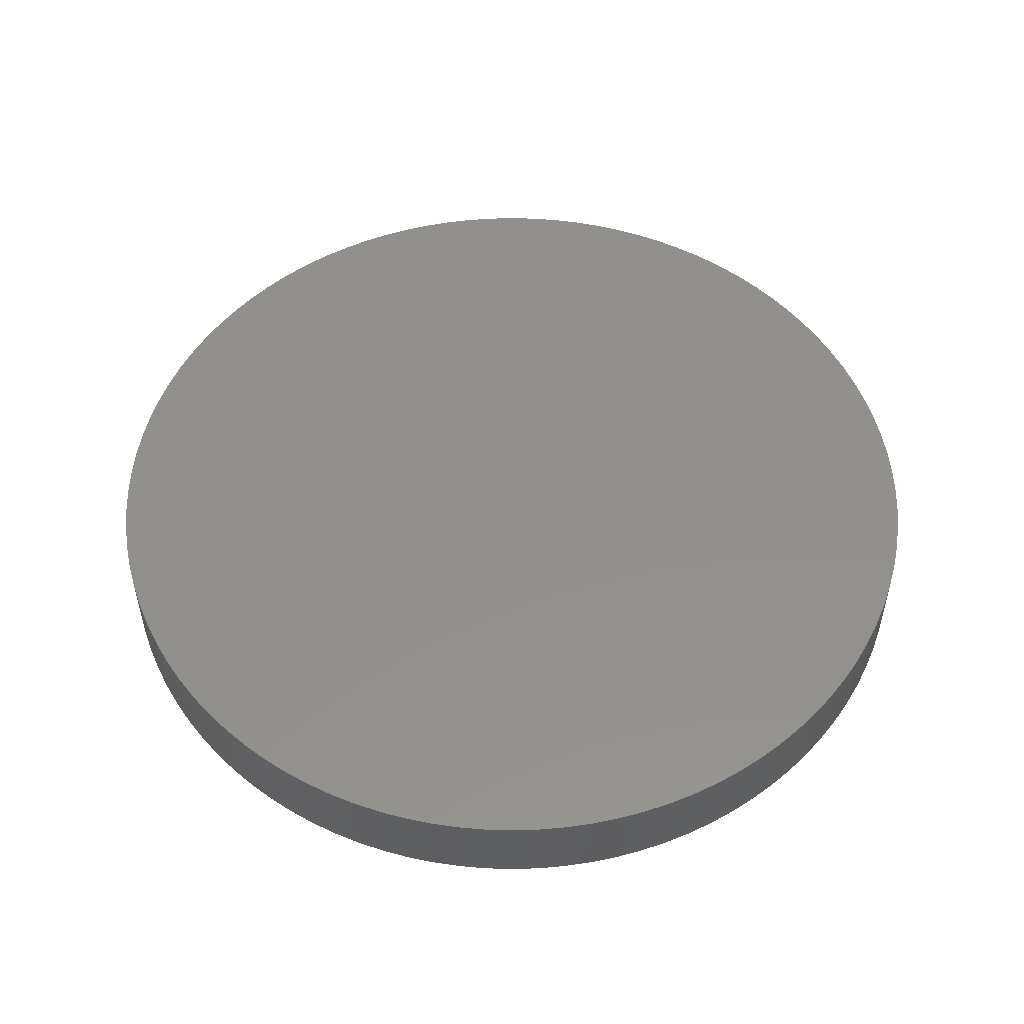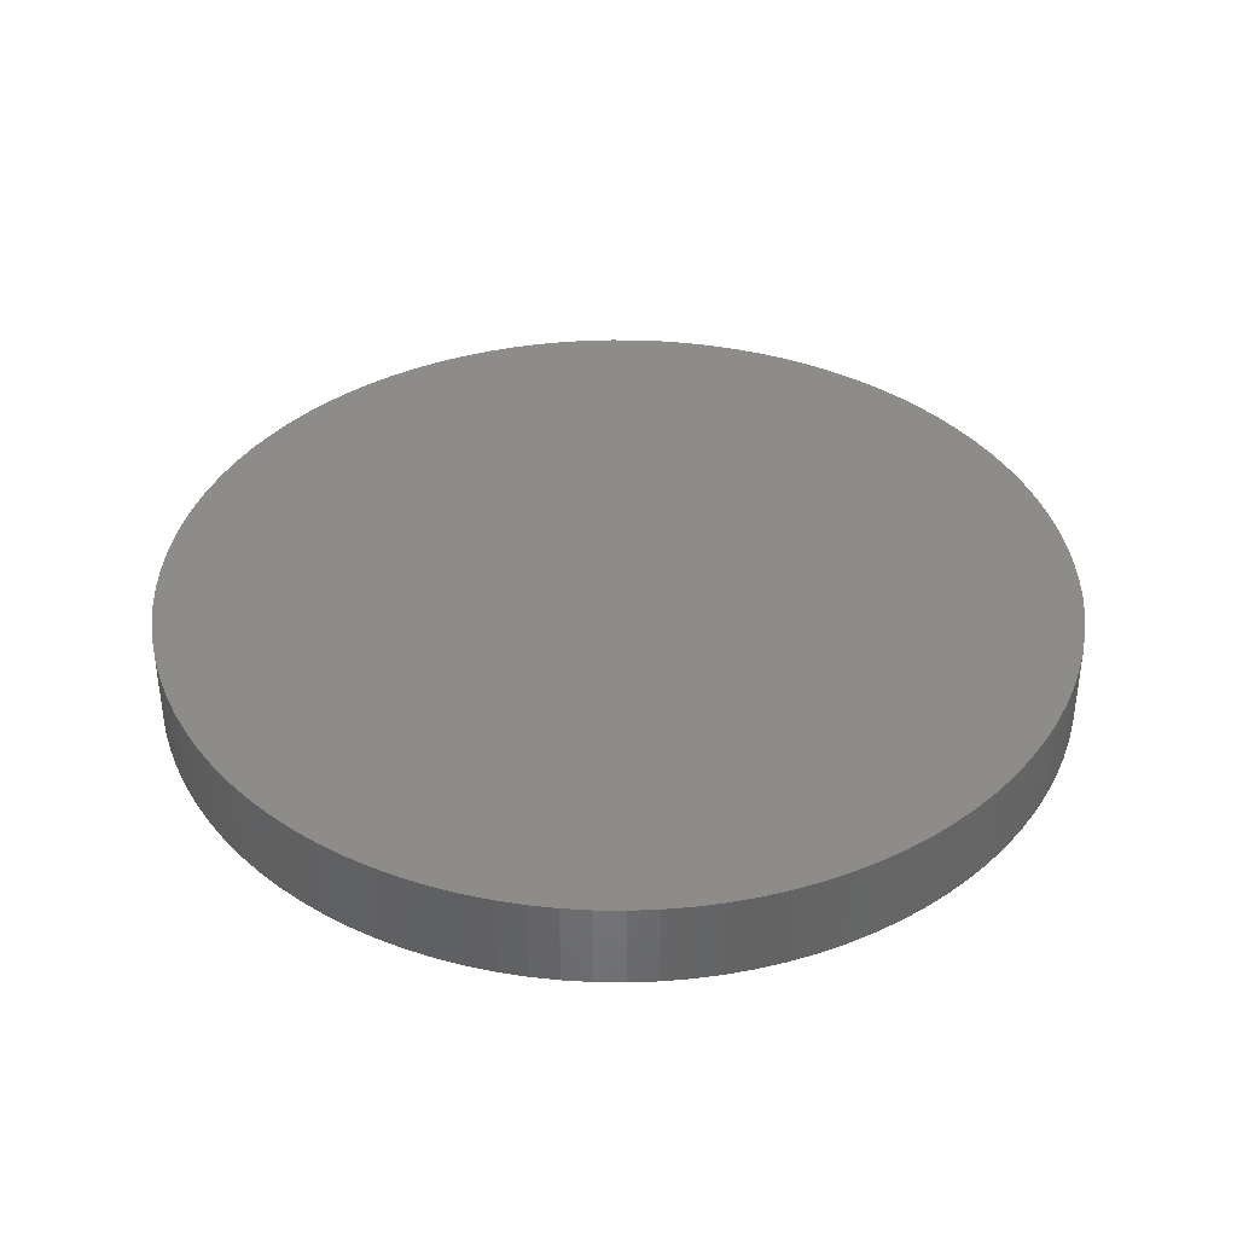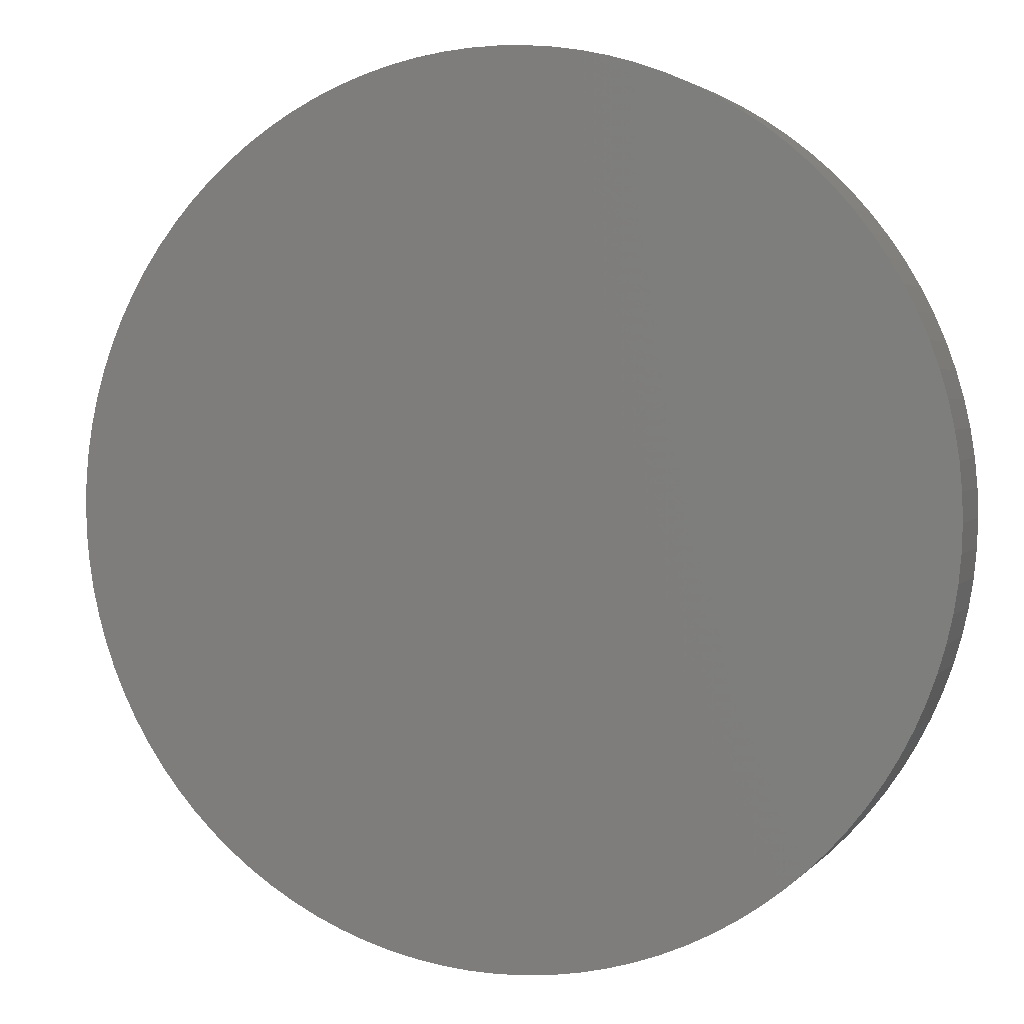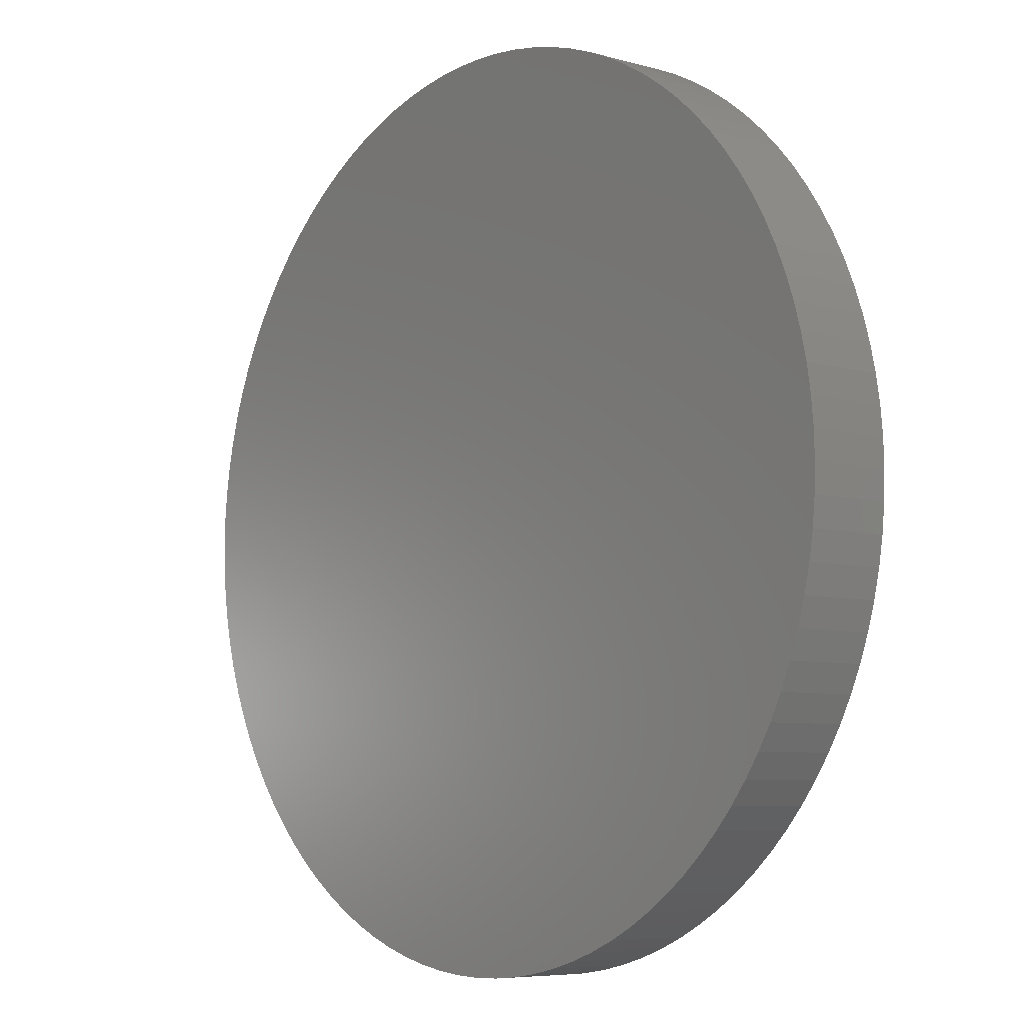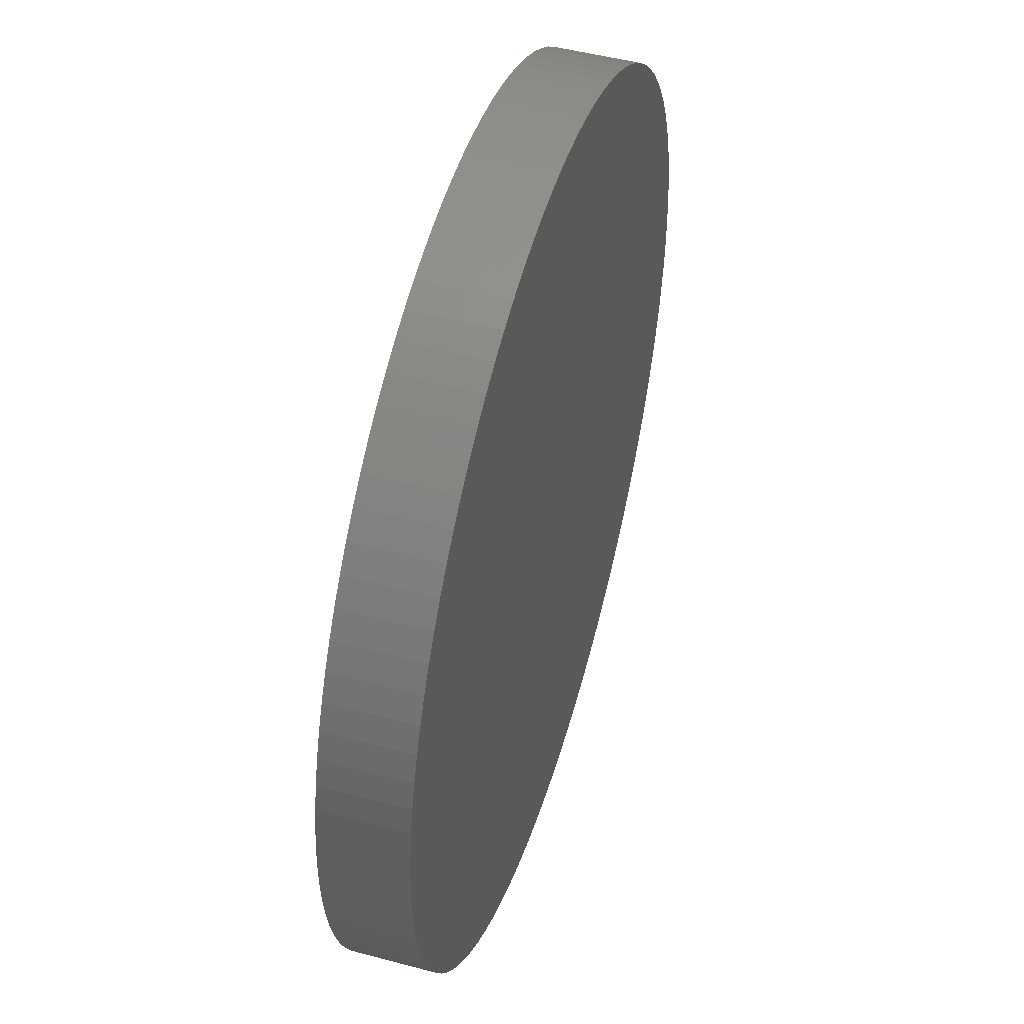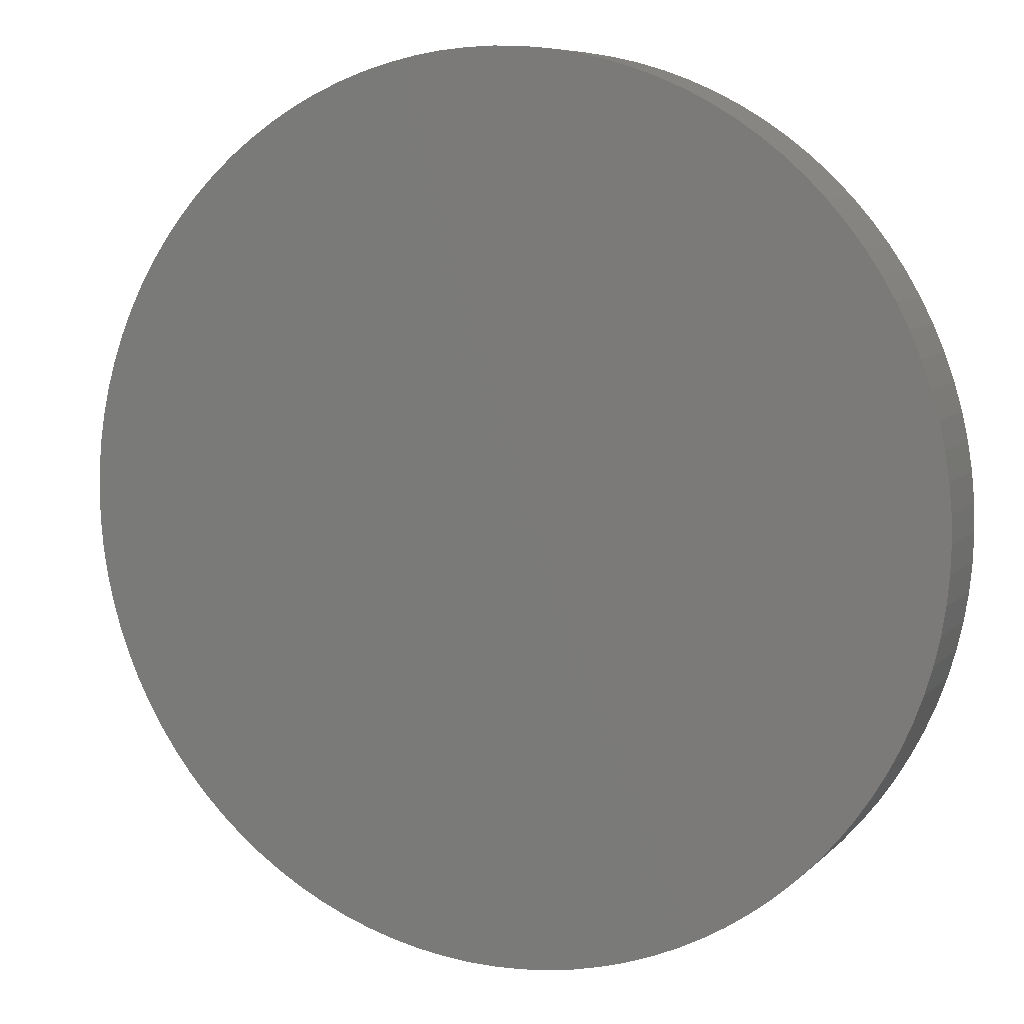
<metadata>
{"format":"stl","ext":"stl","renderer":"f3d","projection":"perspective","resolution":1024,"background":"white","views":[{"elev":52.6,"azim":-64.8,"up":"+Z"},{"elev":38.0,"azim":121.5,"up":"+Z"},{"elev":2.9,"azim":19.7,"up":"+Y"},{"elev":-6.6,"azim":-129.5,"up":"+Y"},{"elev":48.7,"azim":-73.4,"up":"+Y"},{"elev":7.7,"azim":-156.2,"up":"+Y"}]}
</metadata>
<code>
# stl→obj: 200 verts, 396 faces
v 10.5 0 2
v 10.48 0.6593 0
v 10.48 0.6593 2
v 10.5 0 0
v 10.42 1.316 0
v 10.42 1.316 2
v 10.31 1.968 0
v 10.31 1.968 2
v 10.17 2.611 0
v 10.17 2.611 2
v 9.986 3.245 0
v 9.986 3.245 2
v 9.763 3.865 0
v 9.763 3.865 2
v 9.501 4.471 0
v 9.501 4.471 2
v 9.201 5.058 0
v 9.201 5.058 2
v 8.865 5.626 0
v 8.865 5.626 2
v 8.495 6.172 0
v 8.495 6.172 2
v 8.09 6.693 0
v 8.09 6.693 2
v 7.654 7.188 0
v 7.654 7.188 2
v 7.188 7.654 0
v 7.188 7.654 2
v 6.693 8.09 2
v 6.693 8.09 0
v 6.172 8.495 2
v 6.172 8.495 0
v 5.626 8.865 2
v 5.626 8.865 0
v 5.058 9.201 2
v 5.058 9.201 0
v 4.471 9.501 2
v 4.471 9.501 0
v 3.865 9.763 2
v 3.865 9.763 0
v 3.245 9.986 2
v 3.245 9.986 0
v 2.611 10.17 2
v 2.611 10.17 0
v 1.968 10.31 2
v 1.968 10.31 0
v 1.316 10.42 2
v 1.316 10.42 0
v 0.6593 10.48 2
v 0.6593 10.48 0
v 0 10.5 2
v 0 10.5 0
v -0.6593 10.48 2
v -0.6593 10.48 0
v -1.316 10.42 2
v -1.316 10.42 0
v -1.968 10.31 2
v -1.968 10.31 0
v -2.611 10.17 2
v -2.611 10.17 0
v -3.245 9.986 2
v -3.245 9.986 0
v -3.865 9.763 2
v -3.865 9.763 0
v -4.471 9.501 2
v -4.471 9.501 0
v -5.058 9.201 2
v -5.058 9.201 0
v -5.626 8.865 2
v -5.626 8.865 0
v -6.172 8.495 2
v -6.172 8.495 0
v -6.693 8.09 2
v -6.693 8.09 0
v -7.188 7.654 2
v -7.188 7.654 0
v -7.654 7.188 0
v -7.654 7.188 2
v -8.09 6.693 0
v -8.09 6.693 2
v -8.495 6.172 0
v -8.495 6.172 2
v -8.865 5.626 0
v -8.865 5.626 2
v -9.201 5.058 0
v -9.201 5.058 2
v -9.501 4.471 0
v -9.501 4.471 2
v -9.763 3.865 0
v -9.763 3.865 2
v -9.986 3.245 0
v -9.986 3.245 2
v -10.17 2.611 0
v -10.17 2.611 2
v -10.31 1.968 0
v -10.31 1.968 2
v -10.42 1.316 0
v -10.42 1.316 2
v -10.48 0.6593 0
v -10.48 0.6593 2
v -10.5 -0 0
v -10.5 -0 2
v -10.48 -0.6593 0
v -10.48 -0.6593 2
v -10.42 -1.316 0
v -10.42 -1.316 2
v -10.31 -1.968 0
v -10.31 -1.968 2
v -10.17 -2.611 0
v -10.17 -2.611 2
v -9.986 -3.245 0
v -9.986 -3.245 2
v -9.763 -3.865 0
v -9.763 -3.865 2
v -9.501 -4.471 0
v -9.501 -4.471 2
v -9.201 -5.058 0
v -9.201 -5.058 2
v -8.865 -5.626 0
v -8.865 -5.626 2
v -8.495 -6.172 0
v -8.495 -6.172 2
v -8.09 -6.693 0
v -8.09 -6.693 2
v -7.654 -7.188 0
v -7.654 -7.188 2
v -7.188 -7.654 0
v -7.188 -7.654 2
v -6.693 -8.09 2
v -6.693 -8.09 0
v -6.172 -8.495 2
v -6.172 -8.495 0
v -5.626 -8.865 2
v -5.626 -8.865 0
v -5.058 -9.201 2
v -5.058 -9.201 0
v -4.471 -9.501 2
v -4.471 -9.501 0
v -3.865 -9.763 2
v -3.865 -9.763 0
v -3.245 -9.986 2
v -3.245 -9.986 0
v -2.611 -10.17 2
v -2.611 -10.17 0
v -1.968 -10.31 2
v -1.968 -10.31 0
v -1.316 -10.42 2
v -1.316 -10.42 0
v -0.6593 -10.48 2
v -0.6593 -10.48 0
v -0 -10.5 2
v -0 -10.5 0
v 0.6593 -10.48 2
v 0.6593 -10.48 0
v 1.316 -10.42 2
v 1.316 -10.42 0
v 1.968 -10.31 2
v 1.968 -10.31 0
v 2.611 -10.17 2
v 2.611 -10.17 0
v 3.245 -9.986 2
v 3.245 -9.986 0
v 3.865 -9.763 2
v 3.865 -9.763 0
v 4.471 -9.501 2
v 4.471 -9.501 0
v 5.058 -9.201 2
v 5.058 -9.201 0
v 5.626 -8.865 2
v 5.626 -8.865 0
v 6.172 -8.495 2
v 6.172 -8.495 0
v 6.693 -8.09 2
v 6.693 -8.09 0
v 7.188 -7.654 2
v 7.188 -7.654 0
v 7.654 -7.188 0
v 7.654 -7.188 2
v 8.09 -6.693 0
v 8.09 -6.693 2
v 8.495 -6.172 0
v 8.495 -6.172 2
v 8.865 -5.626 0
v 8.865 -5.626 2
v 9.201 -5.058 0
v 9.201 -5.058 2
v 9.501 -4.471 0
v 9.501 -4.471 2
v 9.763 -3.865 0
v 9.763 -3.865 2
v 9.986 -3.245 0
v 9.986 -3.245 2
v 10.17 -2.611 0
v 10.17 -2.611 2
v 10.31 -1.968 0
v 10.31 -1.968 2
v 10.42 -1.316 0
v 10.42 -1.316 2
v 10.48 -0.6593 0
v 10.48 -0.6593 2
f 1 2 3
f 2 1 4
f 3 5 6
f 5 3 2
f 6 7 8
f 7 6 5
f 8 9 10
f 9 8 7
f 10 11 12
f 11 10 9
f 12 13 14
f 13 12 11
f 14 15 16
f 15 14 13
f 16 17 18
f 17 16 15
f 18 19 20
f 19 18 17
f 20 21 22
f 21 20 19
f 22 23 24
f 23 22 21
f 24 25 26
f 25 24 23
f 26 27 28
f 27 26 25
f 27 29 28
f 29 27 30
f 30 31 29
f 31 30 32
f 32 33 31
f 33 32 34
f 34 35 33
f 35 34 36
f 36 37 35
f 37 36 38
f 38 39 37
f 39 38 40
f 40 41 39
f 41 40 42
f 42 43 41
f 43 42 44
f 44 45 43
f 45 44 46
f 46 47 45
f 47 46 48
f 48 49 47
f 49 48 50
f 50 51 49
f 51 50 52
f 52 53 51
f 53 52 54
f 54 55 53
f 55 54 56
f 56 57 55
f 57 56 58
f 58 59 57
f 59 58 60
f 60 61 59
f 61 60 62
f 62 63 61
f 63 62 64
f 64 65 63
f 65 64 66
f 66 67 65
f 67 66 68
f 68 69 67
f 69 68 70
f 70 71 69
f 71 70 72
f 72 73 71
f 73 72 74
f 74 75 73
f 75 74 76
f 77 75 76
f 75 77 78
f 79 78 77
f 78 79 80
f 81 80 79
f 80 81 82
f 83 82 81
f 82 83 84
f 85 84 83
f 84 85 86
f 87 86 85
f 86 87 88
f 89 88 87
f 88 89 90
f 91 90 89
f 90 91 92
f 93 92 91
f 92 93 94
f 95 94 93
f 94 95 96
f 97 96 95
f 96 97 98
f 99 98 97
f 98 99 100
f 101 100 99
f 100 101 102
f 103 102 101
f 102 103 104
f 105 104 103
f 104 105 106
f 107 106 105
f 106 107 108
f 109 108 107
f 108 109 110
f 111 110 109
f 110 111 112
f 113 112 111
f 112 113 114
f 115 114 113
f 114 115 116
f 117 116 115
f 116 117 118
f 119 118 117
f 118 119 120
f 121 120 119
f 120 121 122
f 123 122 121
f 122 123 124
f 125 124 123
f 124 125 126
f 127 126 125
f 126 127 128
f 127 129 128
f 129 127 130
f 130 131 129
f 131 130 132
f 132 133 131
f 133 132 134
f 134 135 133
f 135 134 136
f 136 137 135
f 137 136 138
f 138 139 137
f 139 138 140
f 140 141 139
f 141 140 142
f 142 143 141
f 143 142 144
f 144 145 143
f 145 144 146
f 146 147 145
f 147 146 148
f 148 149 147
f 149 148 150
f 150 151 149
f 151 150 152
f 152 153 151
f 153 152 154
f 154 155 153
f 155 154 156
f 156 157 155
f 157 156 158
f 158 159 157
f 159 158 160
f 160 161 159
f 161 160 162
f 162 163 161
f 163 162 164
f 164 165 163
f 165 164 166
f 166 167 165
f 167 166 168
f 168 169 167
f 169 168 170
f 170 171 169
f 171 170 172
f 172 173 171
f 173 172 174
f 174 175 173
f 175 174 176
f 175 177 178
f 177 175 176
f 178 179 180
f 179 178 177
f 180 181 182
f 181 180 179
f 182 183 184
f 183 182 181
f 184 185 186
f 185 184 183
f 186 187 188
f 187 186 185
f 188 189 190
f 189 188 187
f 190 191 192
f 191 190 189
f 192 193 194
f 193 192 191
f 194 195 196
f 195 194 193
f 196 197 198
f 197 196 195
f 198 199 200
f 199 198 197
f 200 4 1
f 4 200 199
f 199 2 4
f 197 2 199
f 197 5 2
f 195 5 197
f 195 7 5
f 193 7 195
f 193 9 7
f 191 9 193
f 191 11 9
f 189 11 191
f 189 13 11
f 187 13 189
f 187 15 13
f 185 15 187
f 185 17 15
f 183 17 185
f 183 19 17
f 181 19 183
f 181 21 19
f 179 21 181
f 179 23 21
f 177 23 179
f 177 25 23
f 176 25 177
f 176 27 25
f 174 27 176
f 174 30 27
f 172 30 174
f 172 32 30
f 170 32 172
f 170 34 32
f 168 34 170
f 168 36 34
f 166 36 168
f 166 38 36
f 164 38 166
f 164 40 38
f 162 40 164
f 162 42 40
f 160 42 162
f 160 44 42
f 158 44 160
f 158 46 44
f 156 46 158
f 156 48 46
f 154 48 156
f 154 50 48
f 152 50 154
f 152 52 50
f 150 52 152
f 150 54 52
f 148 54 150
f 148 56 54
f 146 56 148
f 146 58 56
f 144 58 146
f 144 60 58
f 142 60 144
f 142 62 60
f 140 62 142
f 140 64 62
f 138 64 140
f 138 66 64
f 136 66 138
f 136 68 66
f 134 68 136
f 134 70 68
f 132 70 134
f 132 72 70
f 130 72 132
f 130 74 72
f 127 74 130
f 127 76 74
f 125 76 127
f 125 77 76
f 123 77 125
f 123 79 77
f 121 79 123
f 121 81 79
f 119 81 121
f 119 83 81
f 117 83 119
f 117 85 83
f 115 85 117
f 115 87 85
f 113 87 115
f 113 89 87
f 111 89 113
f 111 91 89
f 109 91 111
f 109 93 91
f 107 93 109
f 107 95 93
f 105 95 107
f 105 97 95
f 103 97 105
f 103 99 97
f 99 103 101
f 3 200 1
f 6 200 3
f 6 198 200
f 8 198 6
f 8 196 198
f 10 196 8
f 10 194 196
f 12 194 10
f 12 192 194
f 14 192 12
f 14 190 192
f 16 190 14
f 16 188 190
f 18 188 16
f 18 186 188
f 20 186 18
f 20 184 186
f 22 184 20
f 22 182 184
f 24 182 22
f 24 180 182
f 26 180 24
f 26 178 180
f 28 178 26
f 28 175 178
f 29 175 28
f 29 173 175
f 31 173 29
f 31 171 173
f 33 171 31
f 33 169 171
f 35 169 33
f 35 167 169
f 37 167 35
f 37 165 167
f 39 165 37
f 39 163 165
f 41 163 39
f 41 161 163
f 43 161 41
f 43 159 161
f 45 159 43
f 45 157 159
f 47 157 45
f 47 155 157
f 49 155 47
f 49 153 155
f 51 153 49
f 51 151 153
f 53 151 51
f 53 149 151
f 55 149 53
f 55 147 149
f 57 147 55
f 57 145 147
f 59 145 57
f 59 143 145
f 61 143 59
f 61 141 143
f 63 141 61
f 63 139 141
f 65 139 63
f 65 137 139
f 67 137 65
f 67 135 137
f 69 135 67
f 69 133 135
f 71 133 69
f 71 131 133
f 73 131 71
f 73 129 131
f 75 129 73
f 75 128 129
f 78 128 75
f 78 126 128
f 80 126 78
f 80 124 126
f 82 124 80
f 82 122 124
f 84 122 82
f 84 120 122
f 86 120 84
f 86 118 120
f 88 118 86
f 88 116 118
f 90 116 88
f 90 114 116
f 92 114 90
f 92 112 114
f 94 112 92
f 94 110 112
f 96 110 94
f 96 108 110
f 98 108 96
f 98 106 108
f 100 106 98
f 100 104 106
f 104 100 102

</code>
